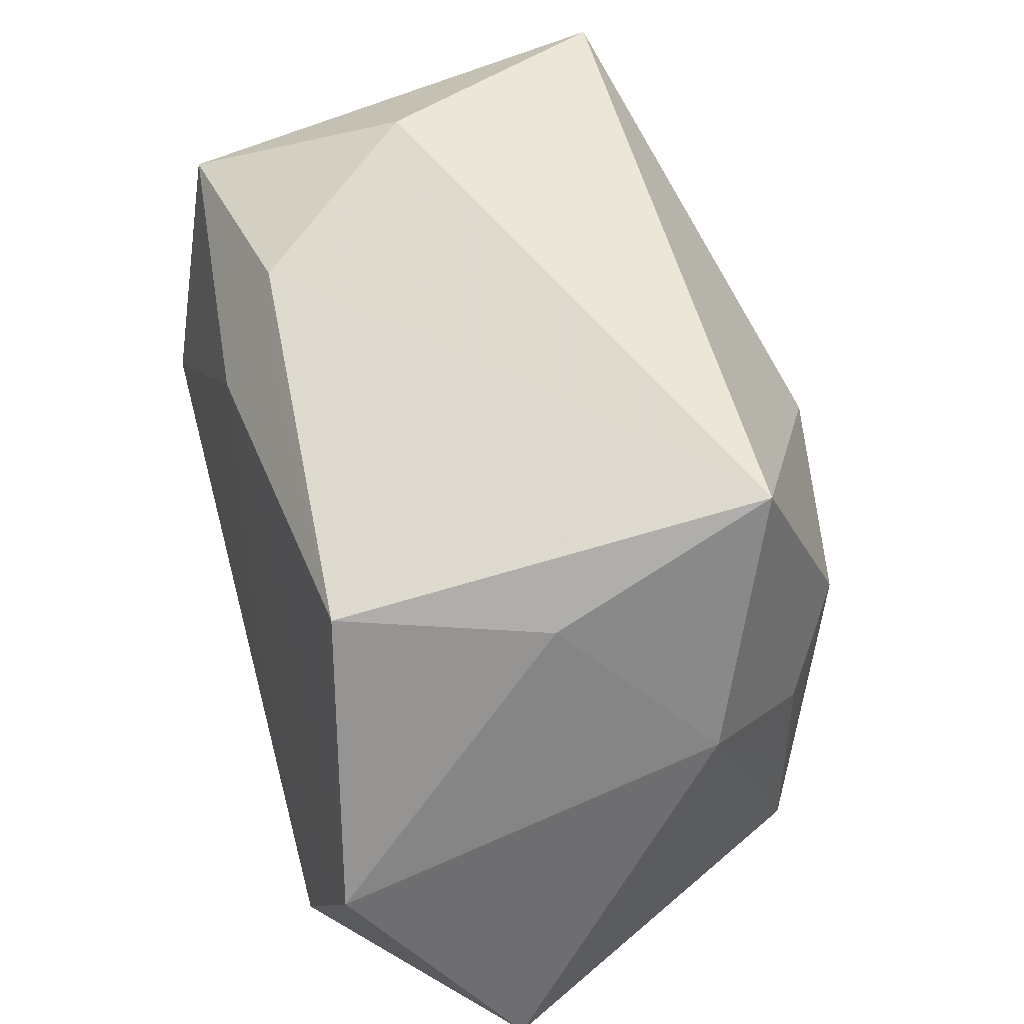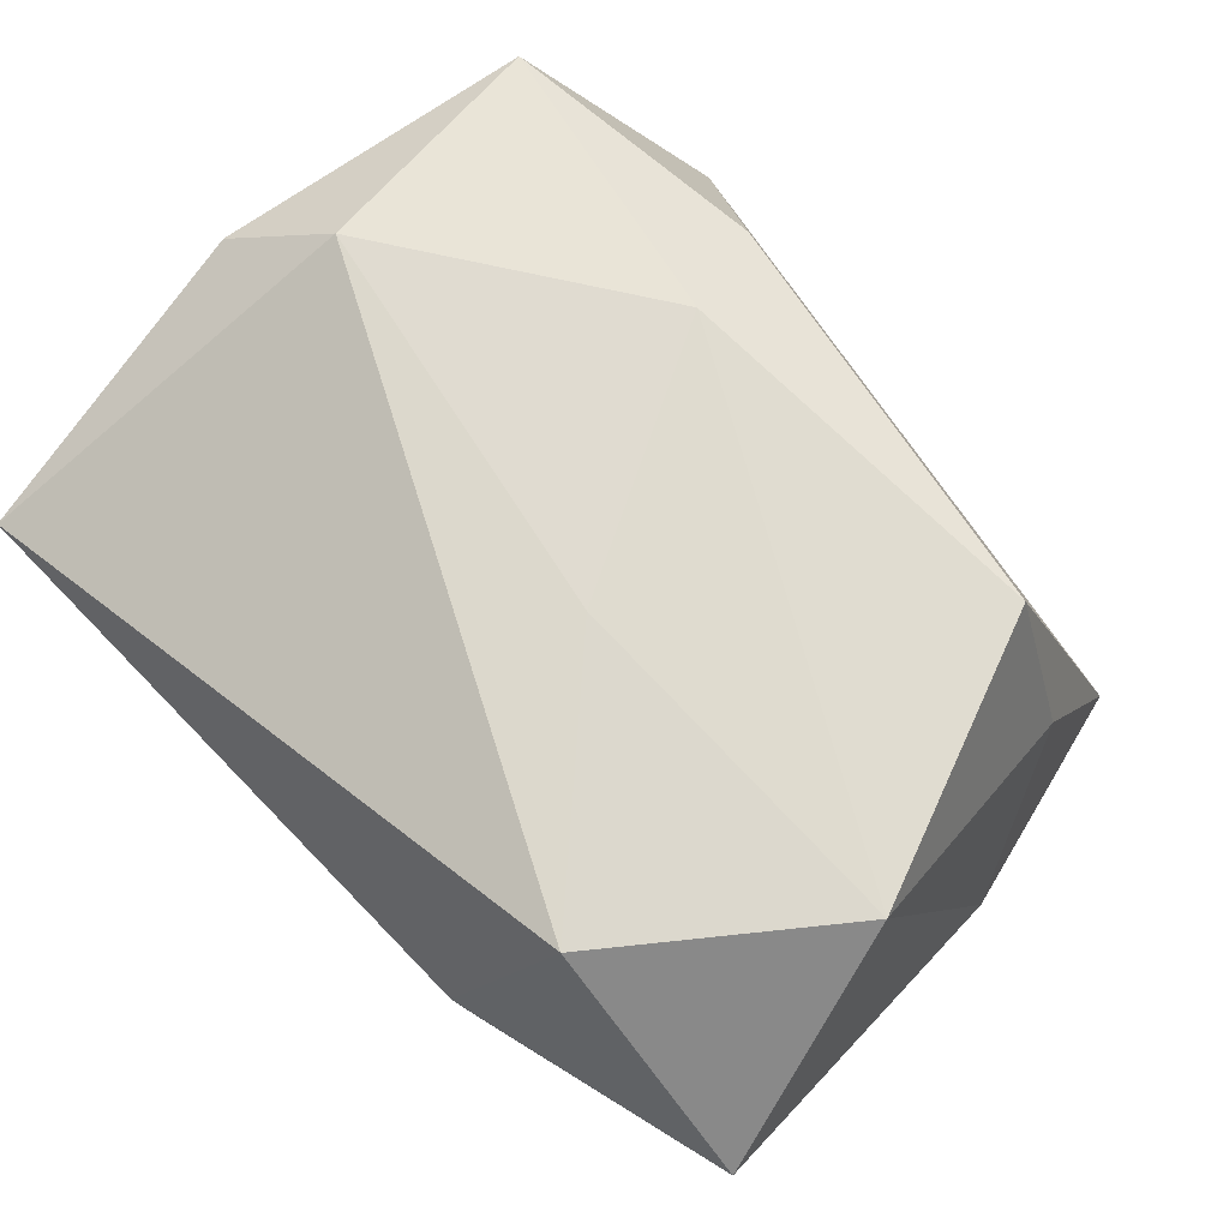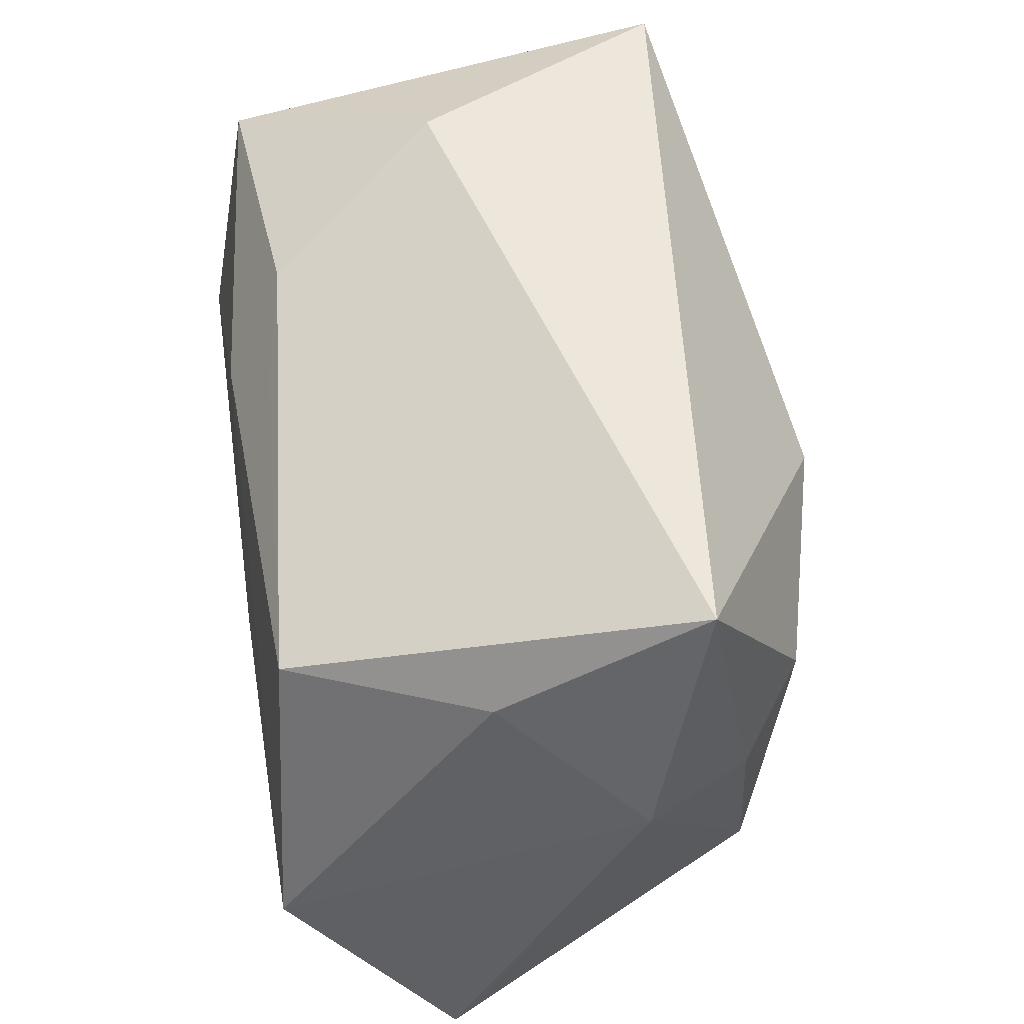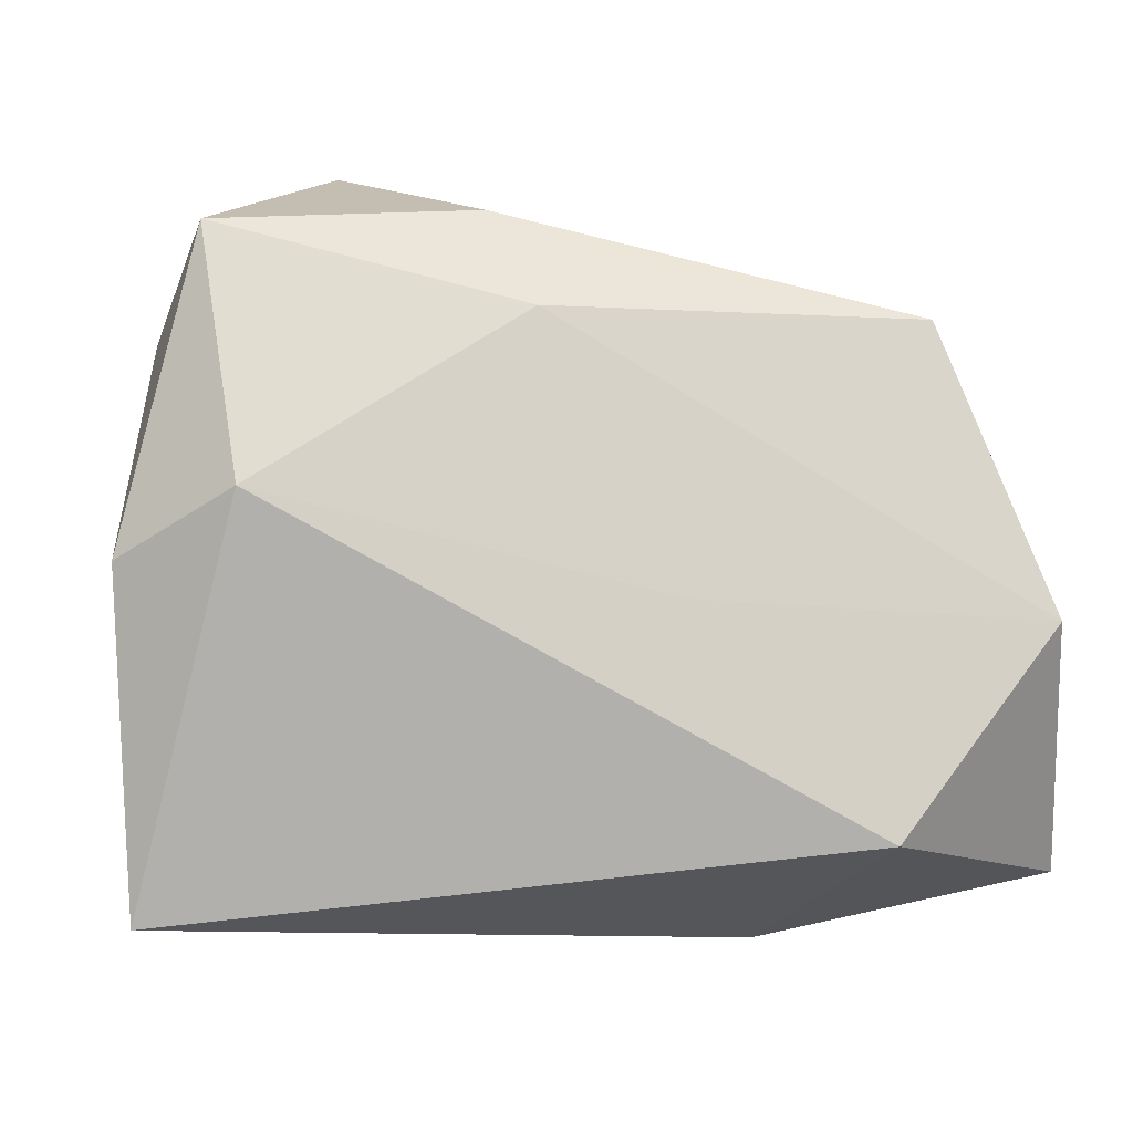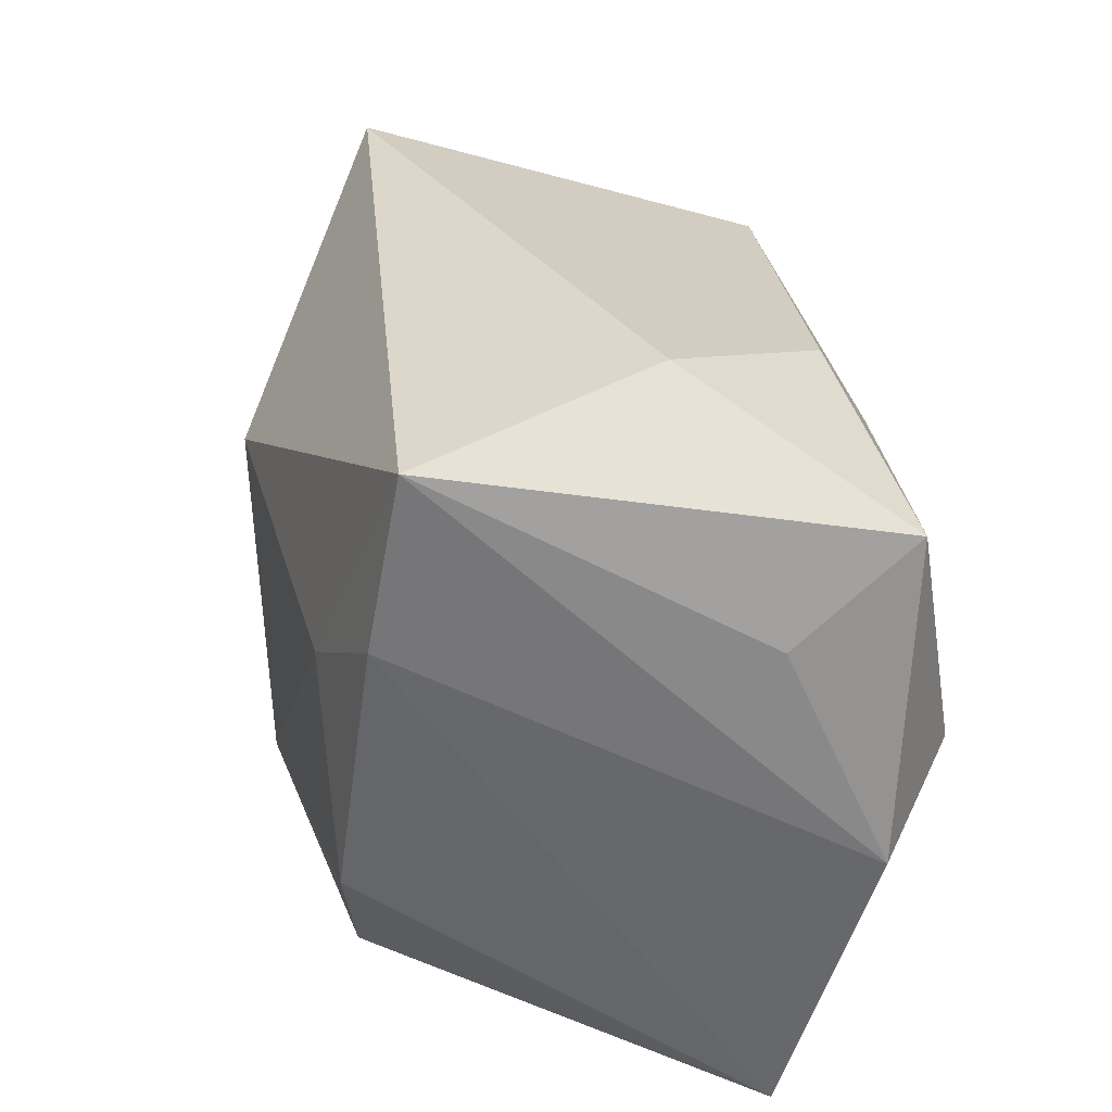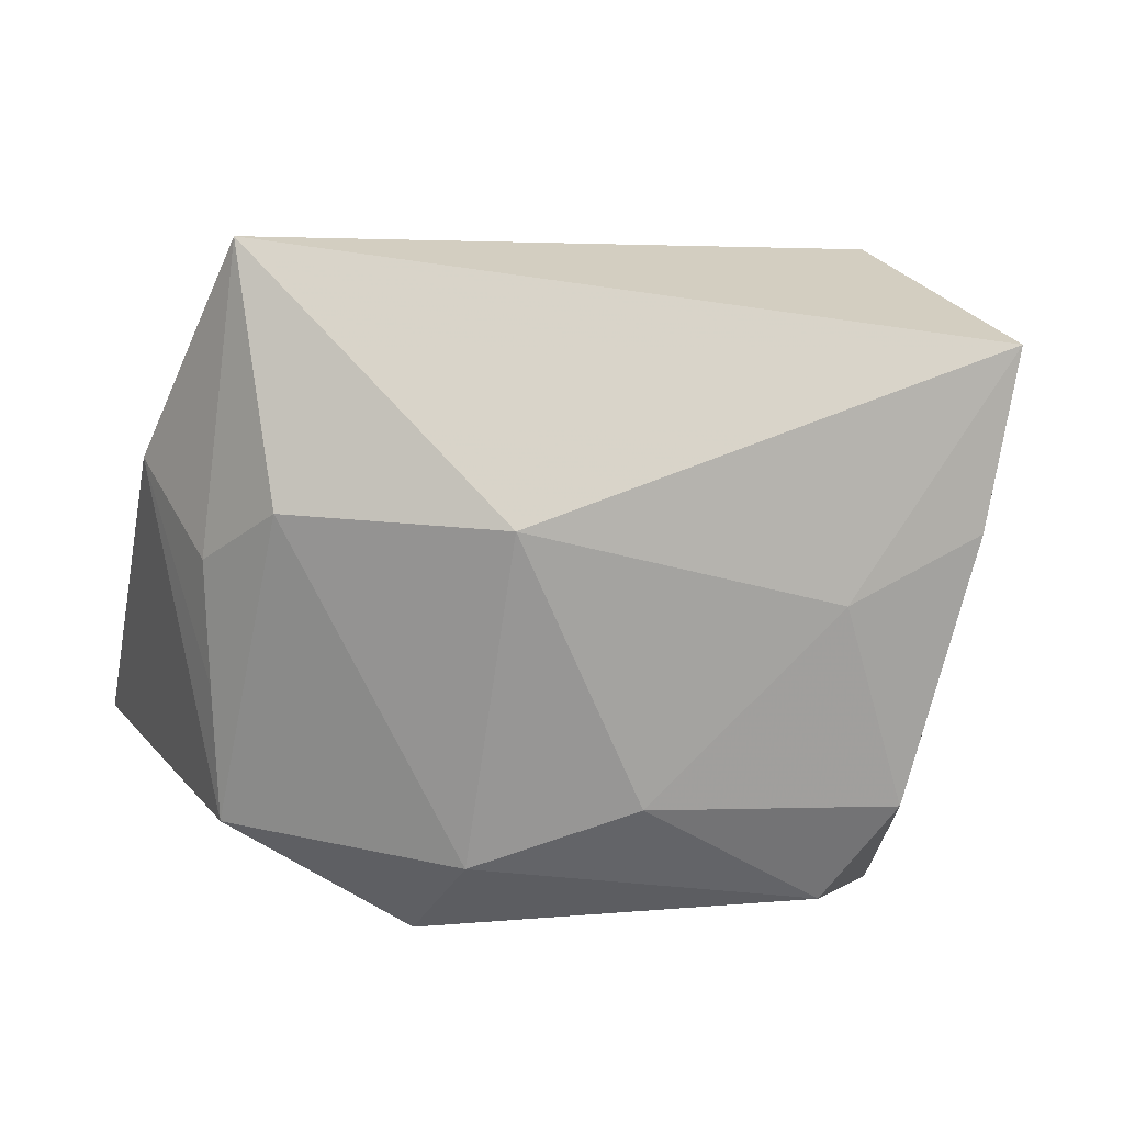
<metadata>
{"format":"obj","ext":"obj","renderer":"f3d","projection":"perspective","resolution":1024,"background":"white","views":[{"elev":43.3,"azim":73.3,"up":"+Y"},{"elev":72.7,"azim":45.4,"up":"+Z"},{"elev":54.1,"azim":82.2,"up":"+Y"},{"elev":-10.2,"azim":-11.6,"up":"+Y"},{"elev":35.3,"azim":-100.1,"up":"+Y"},{"elev":-69.4,"azim":169.5,"up":"+Z"}]}
</metadata>
<code>
v 0.00394 -0.004448 0.01885
v -0.02704 -0.02335 0.008084
v 0.02501 0.01379 0.003532
v 0.02014 0.01386 0.01641
v -0.02894 -0.002499 0.01359
v 0.0238 0.001534 -0.01358
v -0.0233 0.02446 -0.01368
v 0.02718 -0.004947 0.0182
v -0.02648 0.01207 0.007321
v 0.01172 -0.02335 0.003471
v -0.0006546 0.01727 0.0152
v 0.01264 -0.0223 -0.004588
v -0.02337 0.01284 -0.01584
v 0.02501 0.02144 -0.009934
v -0.02232 0.001154 0.01885
v 0.02207 -0.006679 -0.01443
v -0.005861 -0.007159 -0.02069
v 0.02016 -0.01547 -0.01531
v -0.02205 -0.005143 -0.01812
v 0.02914 0.004892 -0.006058
v -0.01863 -0.01306 -0.01703
v 0.01963 0.006766 -0.01736
v 0.006706 -0.02035 -0.01617
v 0.01642 -0.01861 0.01885
v 0.005134 0.009528 -0.02075
v -0.004826 0.01294 0.01789
v -0.02451 0.0177 0.01558
v -0.01578 0.007561 -0.01832
v -0.007284 0.01989 0.01391
v 0.03044 -0.01922 0.007211
v 0.004275 -0.01347 -0.02015
v -0.01509 0.02498 0.002723
f 13 2 5
f 15 27 5
f 15 2 24
f 5 2 15
f 25 14 22
f 22 31 25
f 18 31 22
f 24 2 10
f 21 2 19
f 2 13 19
f 7 13 5
f 7 27 32
f 32 14 7
f 7 14 25
f 30 8 24
f 24 10 30
f 1 15 24
f 24 8 1
f 32 27 29
f 29 14 32
f 29 4 14
f 14 4 3
f 3 4 8
f 27 15 26
f 26 29 27
f 15 1 26
f 8 4 26
f 26 1 8
f 18 30 12
f 12 30 10
f 12 10 2
f 28 19 13
f 28 7 25
f 13 7 28
f 17 31 21
f 21 19 17
f 25 31 17
f 17 28 25
f 19 28 17
f 5 27 9
f 9 7 5
f 27 7 9
f 6 22 14
f 8 30 20
f 14 3 20
f 20 3 8
f 20 6 14
f 20 30 18
f 4 29 11
f 11 26 4
f 29 26 11
f 23 31 18
f 18 12 23
f 21 31 23
f 23 2 21
f 23 12 2
f 16 20 18
f 6 20 16
f 18 22 16
f 22 6 16

</code>
